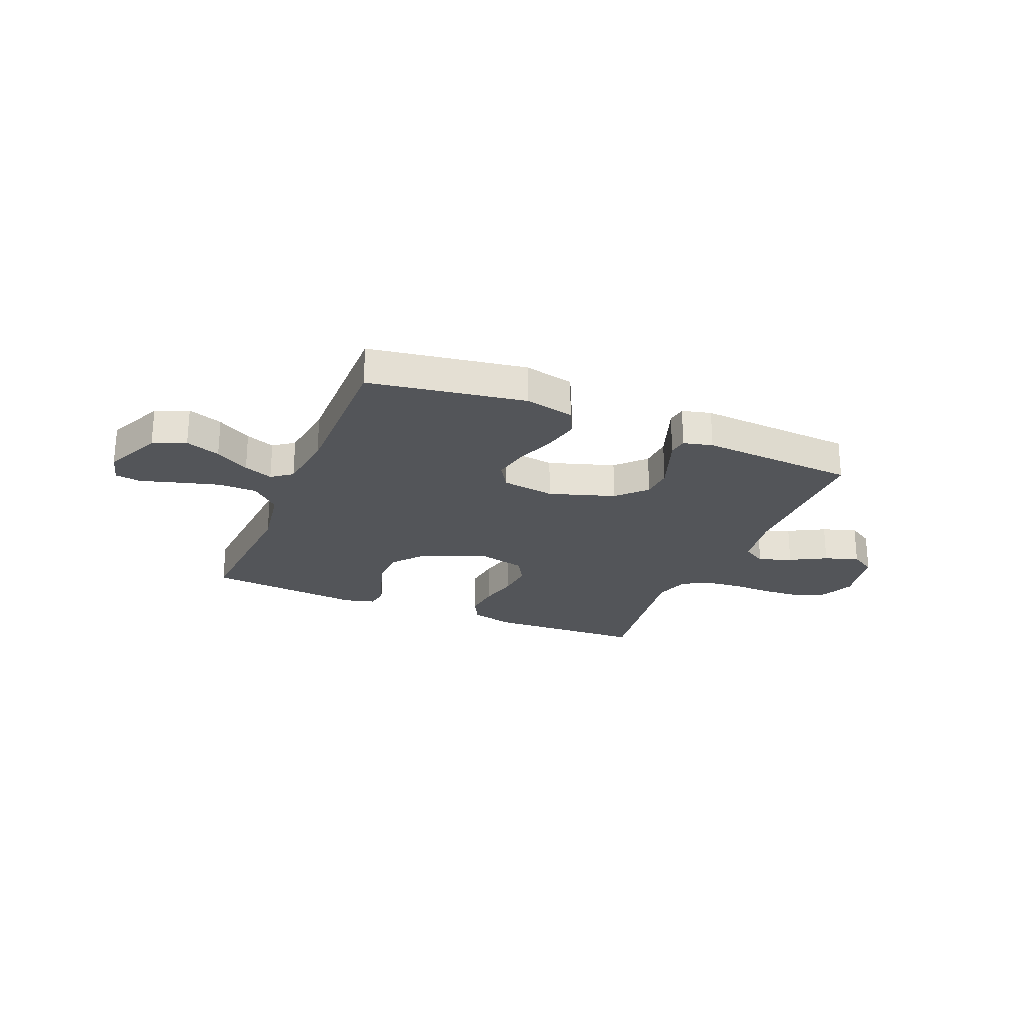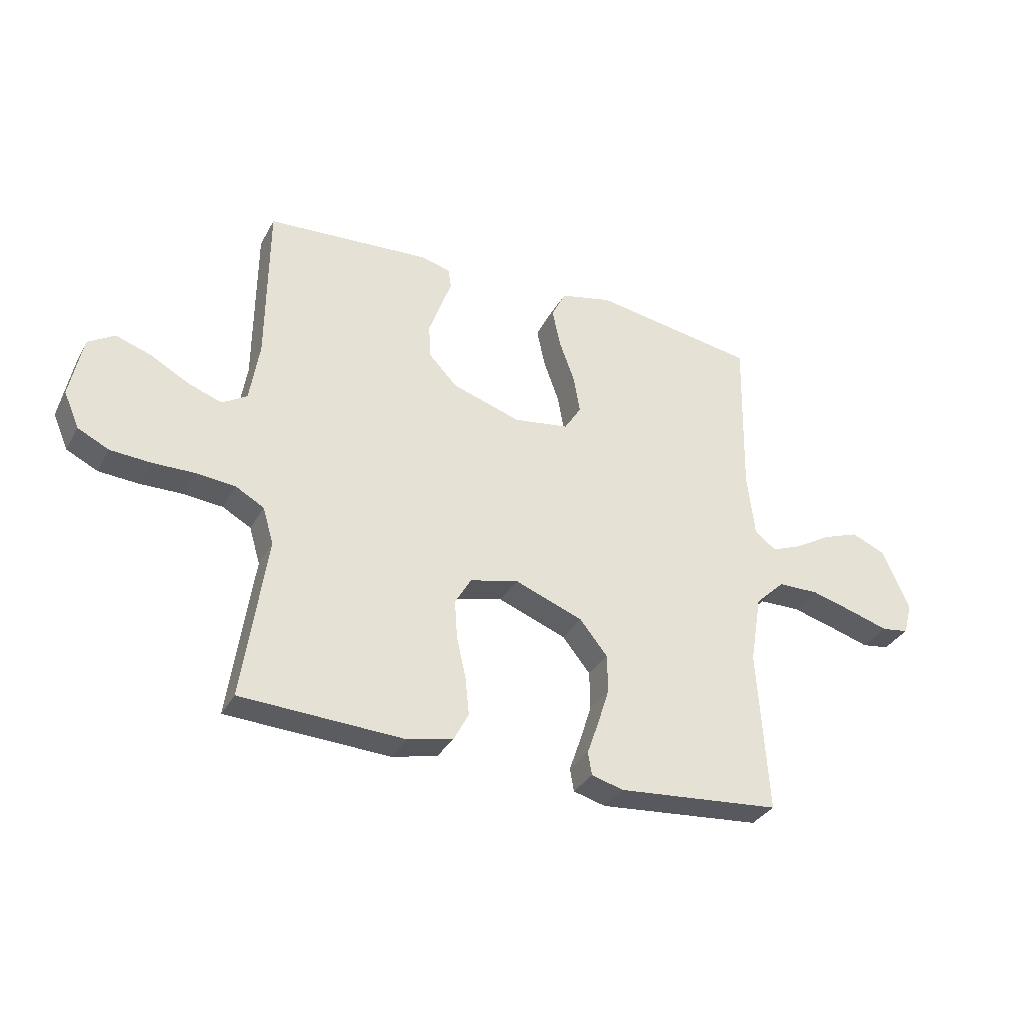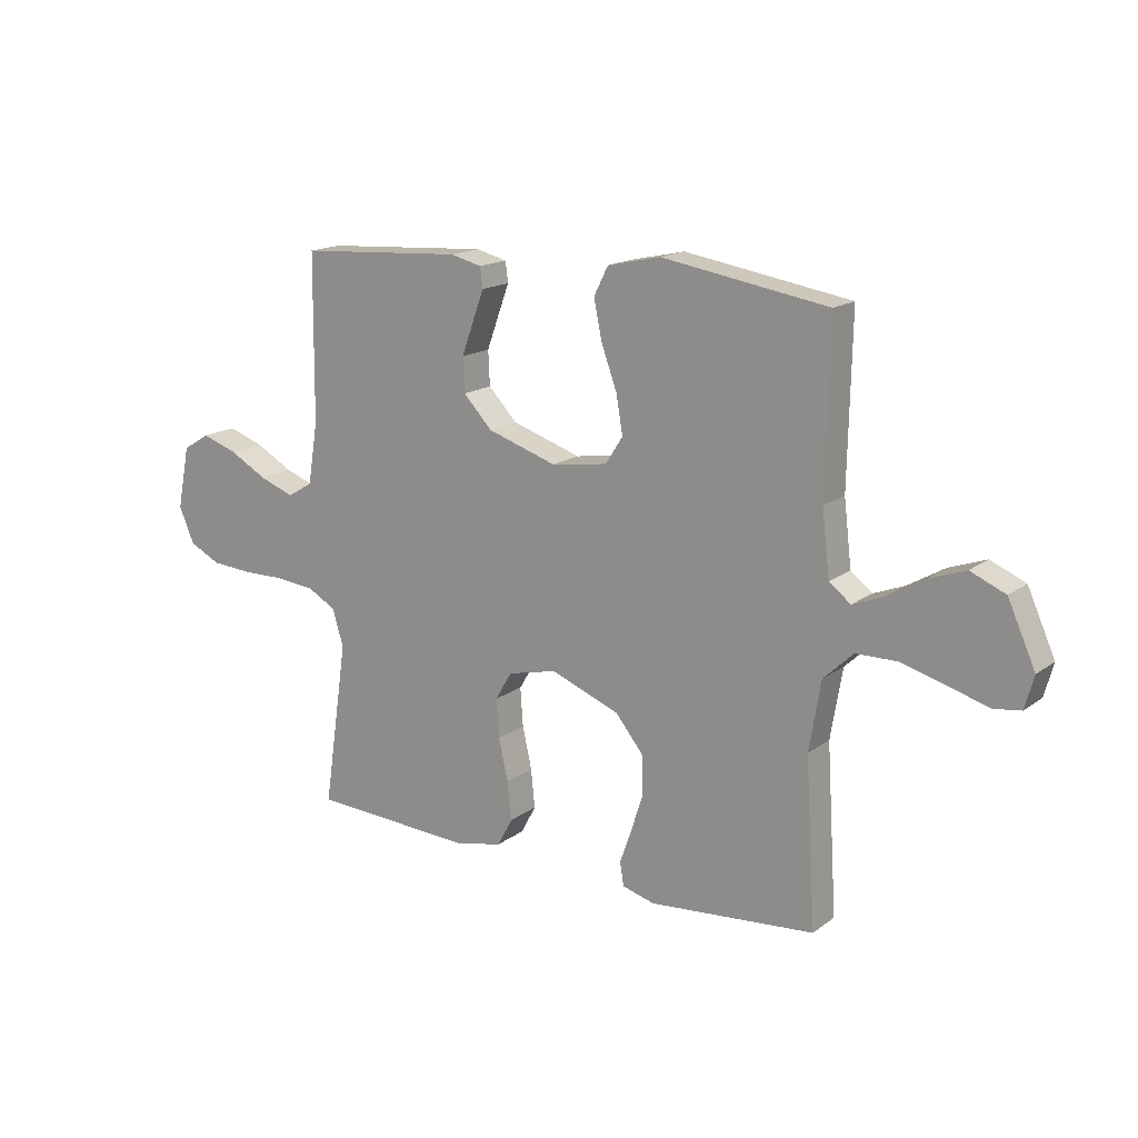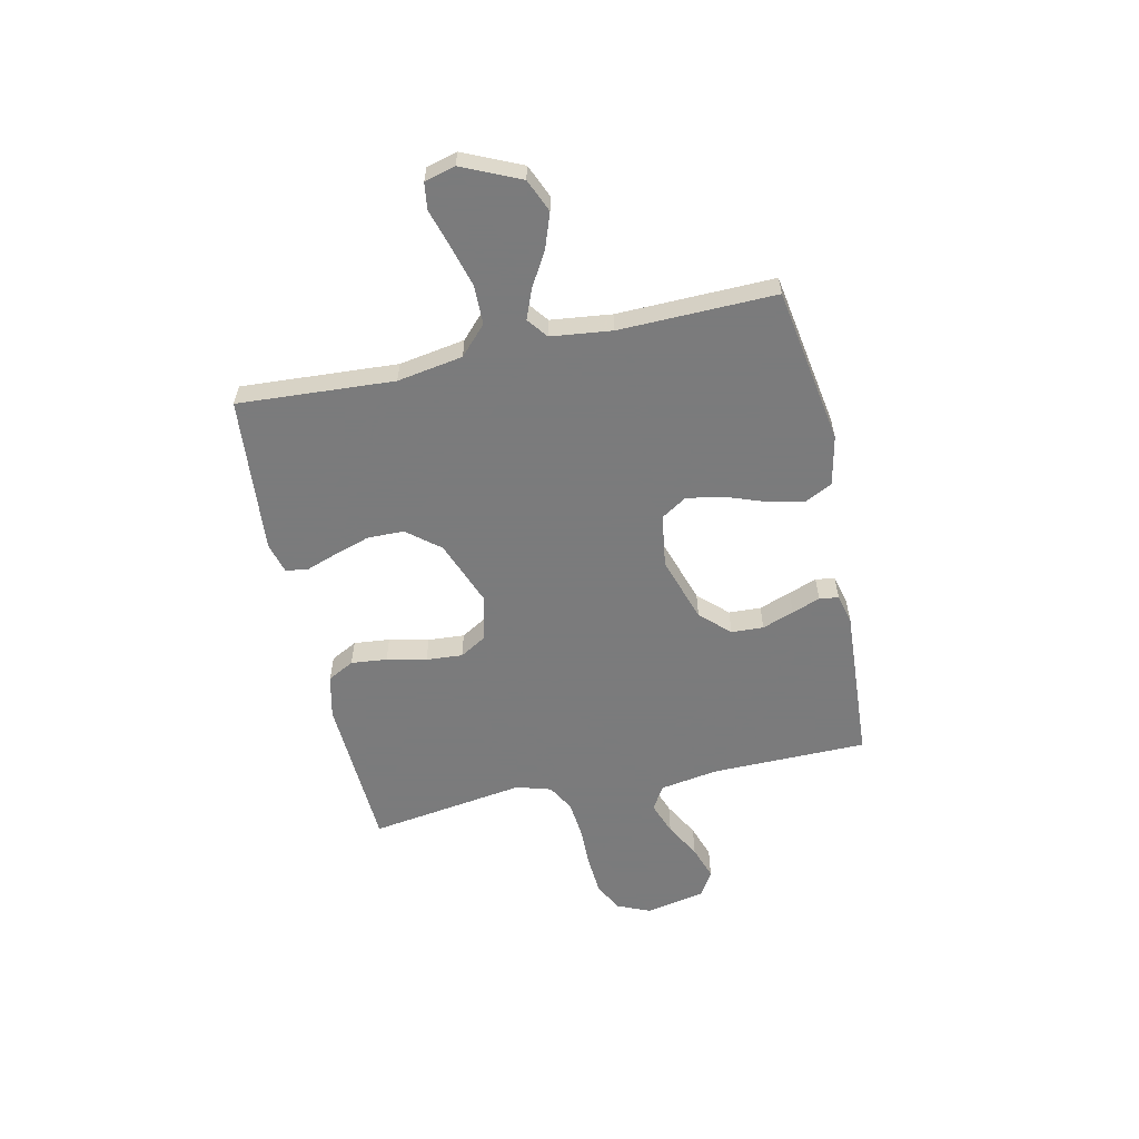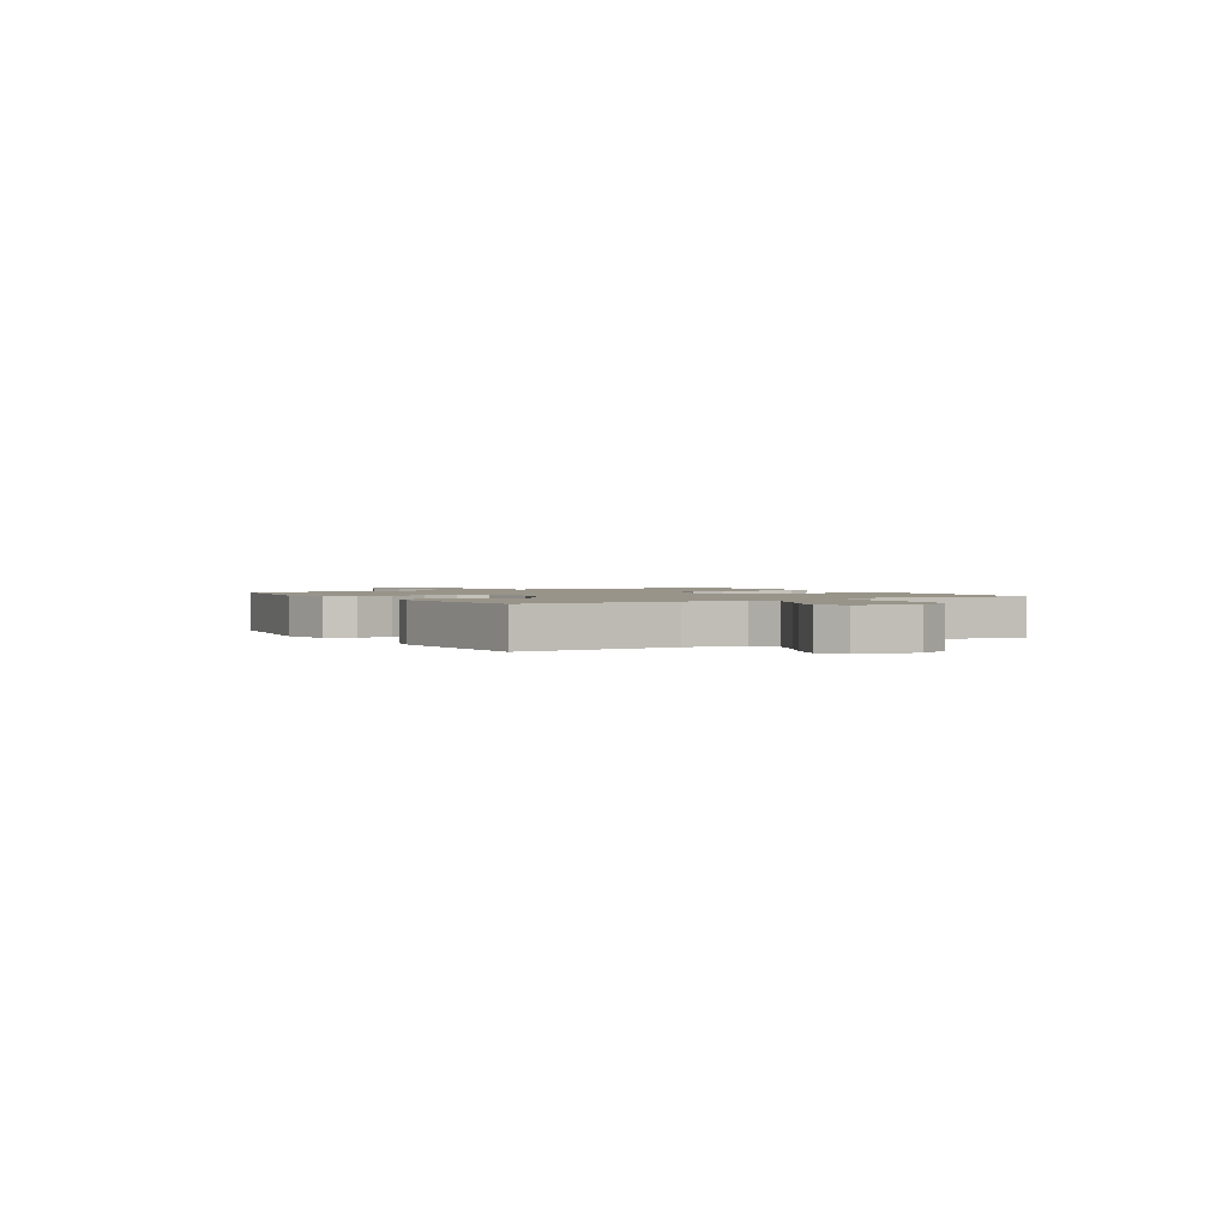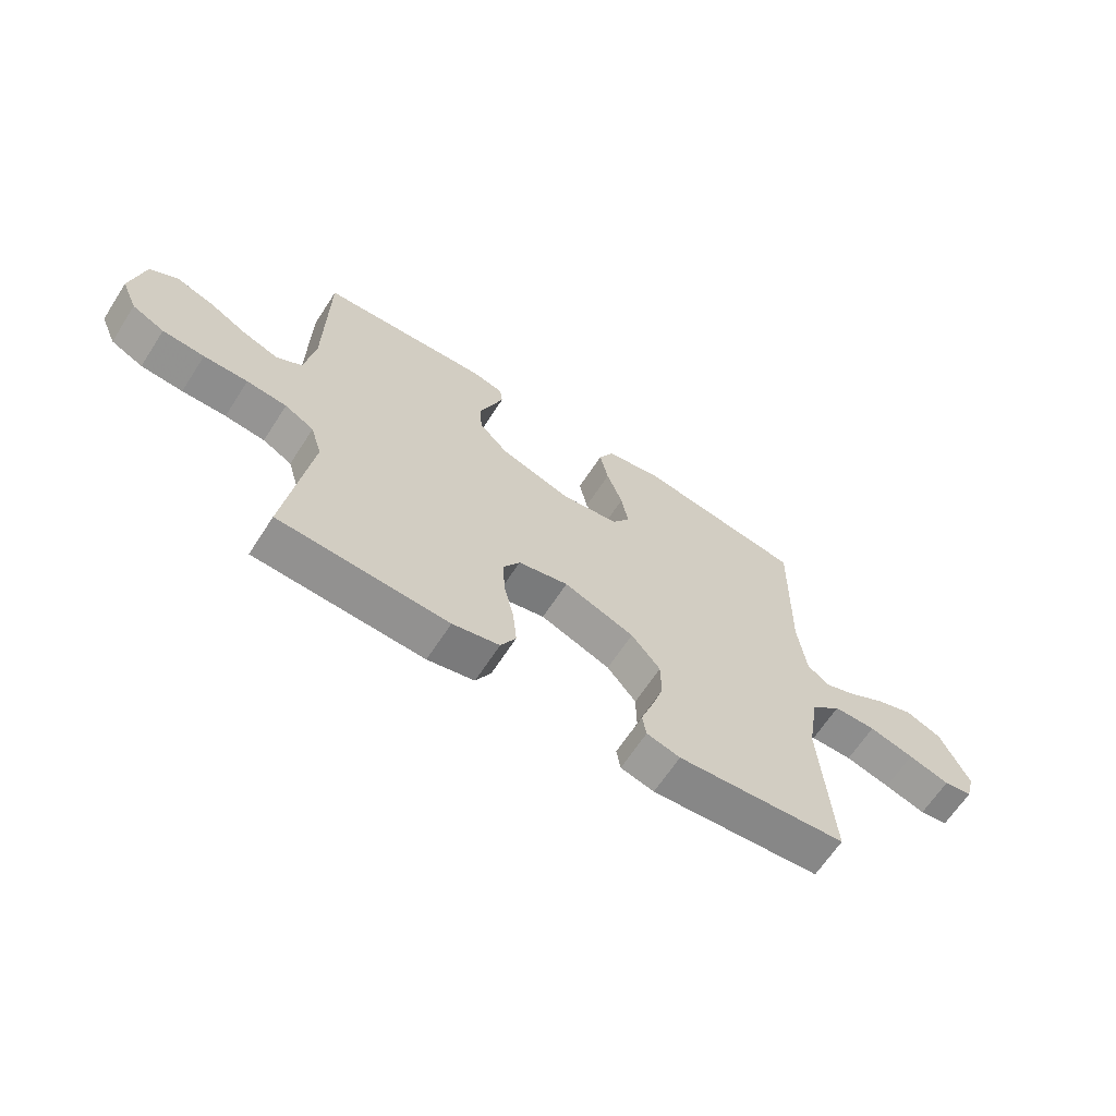
<metadata>
{"format":"obj","ext":"obj","renderer":"f3d","projection":"perspective","resolution":1024,"background":"white","views":[{"elev":-24.4,"azim":-22.7,"up":"+Y"},{"elev":-33.2,"azim":155.2,"up":"+Z"},{"elev":16.2,"azim":-145.5,"up":"+Z"},{"elev":-58.4,"azim":-77.6,"up":"+Y"},{"elev":1.7,"azim":58.7,"up":"+Y"},{"elev":-64.9,"azim":147.1,"up":"+Z"}]}
</metadata>
<code>
v -0.5 0.07 0.5
v -0.2 0.07 0.549
v -0.104 0.07 0.528
v -0.078 0.07 0.476
v -0.093 0.07 0.405
v -0.121 0.07 0.328
v -0.133 0.07 0.259
v -0.102 0.07 0.21
v 0 0.07 0.195
v 0.126 0.07 0.236
v 0.178 0.07 0.291
v 0.181 0.07 0.353
v 0.159 0.07 0.414
v 0.139 0.07 0.468
v 0.144 0.07 0.505
v 0.2 0.07 0.519
v 0.5 0.07 0.5
v 0.503 0.07 0.2
v 0.521 0.07 0.089
v 0.567 0.07 0.061
v 0.63 0.07 0.084
v 0.699 0.07 0.122
v 0.764 0.07 0.144
v 0.813 0.07 0.114
v 0.836 0.07 0
v 0.808 0.07 -0.065
v 0.751 0.07 -0.093
v 0.677 0.07 -0.098
v 0.599 0.07 -0.097
v 0.528 0.07 -0.104
v 0.476 0.07 -0.133
v 0.456 0.07 -0.2
v 0.5 0.07 -0.5
v 0.2 0.07 -0.515
v 0.117 0.07 -0.496
v 0.09 0.07 -0.445
v 0.097 0.07 -0.376
v 0.114 0.07 -0.3
v 0.119 0.07 -0.23
v 0.089 0.07 -0.179
v 0 0.07 -0.158
v -0.125 0.07 -0.206
v -0.176 0.07 -0.269
v -0.177 0.07 -0.339
v -0.155 0.07 -0.408
v -0.134 0.07 -0.468
v -0.141 0.07 -0.51
v -0.2 0.07 -0.526
v -0.5 0.07 -0.5
v -0.481 0.07 -0.2
v -0.502 0.07 -0.074
v -0.556 0.07 -0.023
v -0.631 0.07 -0.022
v -0.71 0.07 -0.044
v -0.783 0.07 -0.066
v -0.833 0.07 -0.059
v -0.849 0.07 0
v -0.799 0.07 0.111
v -0.736 0.07 0.138
v -0.669 0.07 0.114
v -0.603 0.07 0.075
v -0.547 0.07 0.053
v -0.508 0.07 0.083
v -0.494 0.07 0.2
v -0.5 0 0.5
v -0.2 0 0.549
v -0.104 0 0.528
v -0.078 0 0.476
v -0.093 0 0.405
v -0.121 0 0.328
v -0.133 0 0.259
v -0.102 0 0.21
v 0 0 0.195
v 0.126 0 0.236
v 0.178 0 0.291
v 0.181 0 0.353
v 0.159 0 0.414
v 0.139 0 0.468
v 0.144 0 0.505
v 0.2 0 0.519
v 0.5 0 0.5
v 0.503 0 0.2
v 0.521 0 0.089
v 0.567 0 0.061
v 0.63 0 0.084
v 0.699 0 0.122
v 0.764 0 0.144
v 0.813 0 0.114
v 0.836 0 0
v 0.808 0 -0.065
v 0.751 0 -0.093
v 0.677 0 -0.098
v 0.599 0 -0.097
v 0.528 0 -0.104
v 0.476 0 -0.133
v 0.456 0 -0.2
v 0.5 0 -0.5
v 0.2 0 -0.515
v 0.117 0 -0.496
v 0.09 0 -0.445
v 0.097 0 -0.376
v 0.114 0 -0.3
v 0.119 0 -0.23
v 0.089 0 -0.179
v 0 0 -0.158
v -0.125 0 -0.206
v -0.176 0 -0.269
v -0.177 0 -0.339
v -0.155 0 -0.408
v -0.134 0 -0.468
v -0.141 0 -0.51
v -0.2 0 -0.526
v -0.5 0 -0.5
v -0.481 0 -0.2
v -0.502 0 -0.074
v -0.556 0 -0.023
v -0.631 0 -0.022
v -0.71 0 -0.044
v -0.783 0 -0.066
v -0.833 0 -0.059
v -0.849 0 0
v -0.799 0 0.111
v -0.736 0 0.138
v -0.669 0 0.114
v -0.603 0 0.075
v -0.547 0 0.053
v -0.508 0 0.083
v -0.494 0 0.2
f 59 60 61
f 58 59 61
f 57 58 61
f 56 57 61
f 55 56 61
f 54 55 61
f 53 54 61 62
f 52 53 62 63
f 48 49 50
f 47 48 50
f 46 47 50
f 45 46 50
f 44 45 50 51
f 51 52 63
f 44 51 63
f 43 44 63
f 36 37 38
f 35 36 38
f 34 35 38
f 33 34 38
f 32 33 38
f 31 32 38 39
f 30 31 39 40
f 27 28 29
f 26 27 29
f 25 26 29
f 24 25 29
f 23 24 29
f 22 23 29
f 21 22 29
f 20 21 29 30
f 30 40 41
f 20 30 41
f 19 20 41
f 16 17 18
f 15 16 18
f 14 15 18
f 13 14 18
f 12 13 18 19
f 4 5 6
f 3 4 6
f 2 3 6
f 1 2 6
f 64 1 6
f 64 6 7
f 64 7 8
f 63 64 8
f 43 63 8
f 42 43 8
f 41 42 8 9
f 19 41 9 10
f 11 12 19
f 10 11 19
f 125 124 123
f 125 123 122
f 125 122 121
f 125 121 120
f 125 120 119
f 125 119 118
f 126 125 118 117
f 127 126 117 116
f 114 113 112
f 114 112 111
f 114 111 110
f 114 110 109
f 115 114 109 108
f 127 116 115
f 127 115 108
f 127 108 107
f 102 101 100
f 102 100 99
f 102 99 98
f 102 98 97
f 102 97 96
f 103 102 96 95
f 104 103 95 94
f 93 92 91
f 93 91 90
f 93 90 89
f 93 89 88
f 93 88 87
f 93 87 86
f 93 86 85
f 94 93 85 84
f 105 104 94
f 105 94 84
f 105 84 83
f 82 81 80
f 82 80 79
f 82 79 78
f 82 78 77
f 83 82 77 76
f 70 69 68
f 70 68 67
f 70 67 66
f 70 66 65
f 70 65 128
f 71 70 128
f 72 71 128
f 72 128 127
f 72 127 107
f 72 107 106
f 73 72 106 105
f 74 73 105 83
f 83 76 75
f 83 75 74
f 1 65 66 2
f 2 66 67 3
f 3 67 68 4
f 4 68 69 5
f 5 69 70 6
f 6 70 71 7
f 7 71 72 8
f 8 72 73 9
f 9 73 74 10
f 10 74 75 11
f 11 75 76 12
f 12 76 77 13
f 13 77 78 14
f 14 78 79 15
f 15 79 80 16
f 16 80 81 17
f 17 81 82 18
f 18 82 83 19
f 19 83 84 20
f 20 84 85 21
f 21 85 86 22
f 22 86 87 23
f 23 87 88 24
f 24 88 89 25
f 25 89 90 26
f 26 90 91 27
f 27 91 92 28
f 28 92 93 29
f 29 93 94 30
f 30 94 95 31
f 31 95 96 32
f 32 96 97 33
f 33 97 98 34
f 34 98 99 35
f 35 99 100 36
f 36 100 101 37
f 37 101 102 38
f 38 102 103 39
f 39 103 104 40
f 40 104 105 41
f 41 105 106 42
f 42 106 107 43
f 43 107 108 44
f 44 108 109 45
f 45 109 110 46
f 46 110 111 47
f 47 111 112 48
f 48 112 113 49
f 49 113 114 50
f 50 114 115 51
f 51 115 116 52
f 52 116 117 53
f 53 117 118 54
f 54 118 119 55
f 55 119 120 56
f 56 120 121 57
f 57 121 122 58
f 58 122 123 59
f 59 123 124 60
f 60 124 125 61
f 61 125 126 62
f 62 126 127 63
f 63 127 128 64
f 64 128 65 1

</code>
